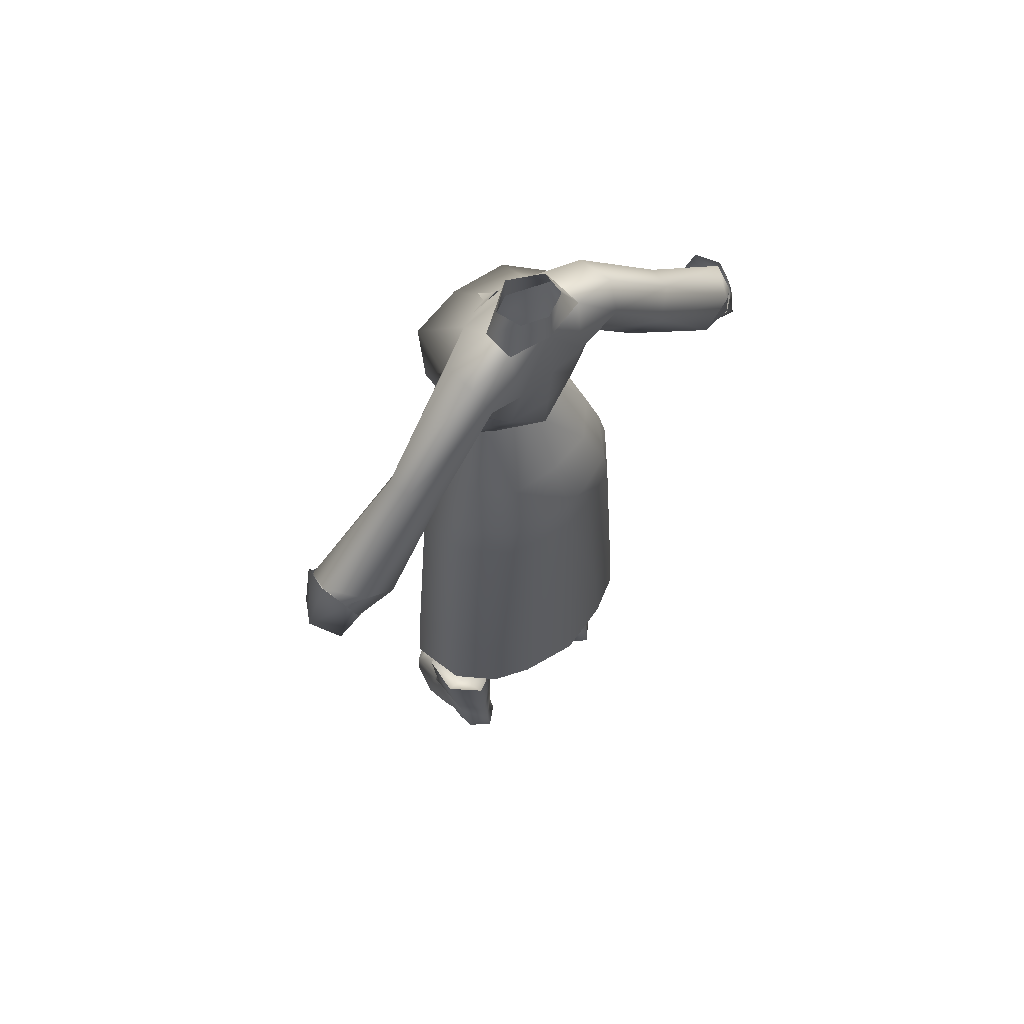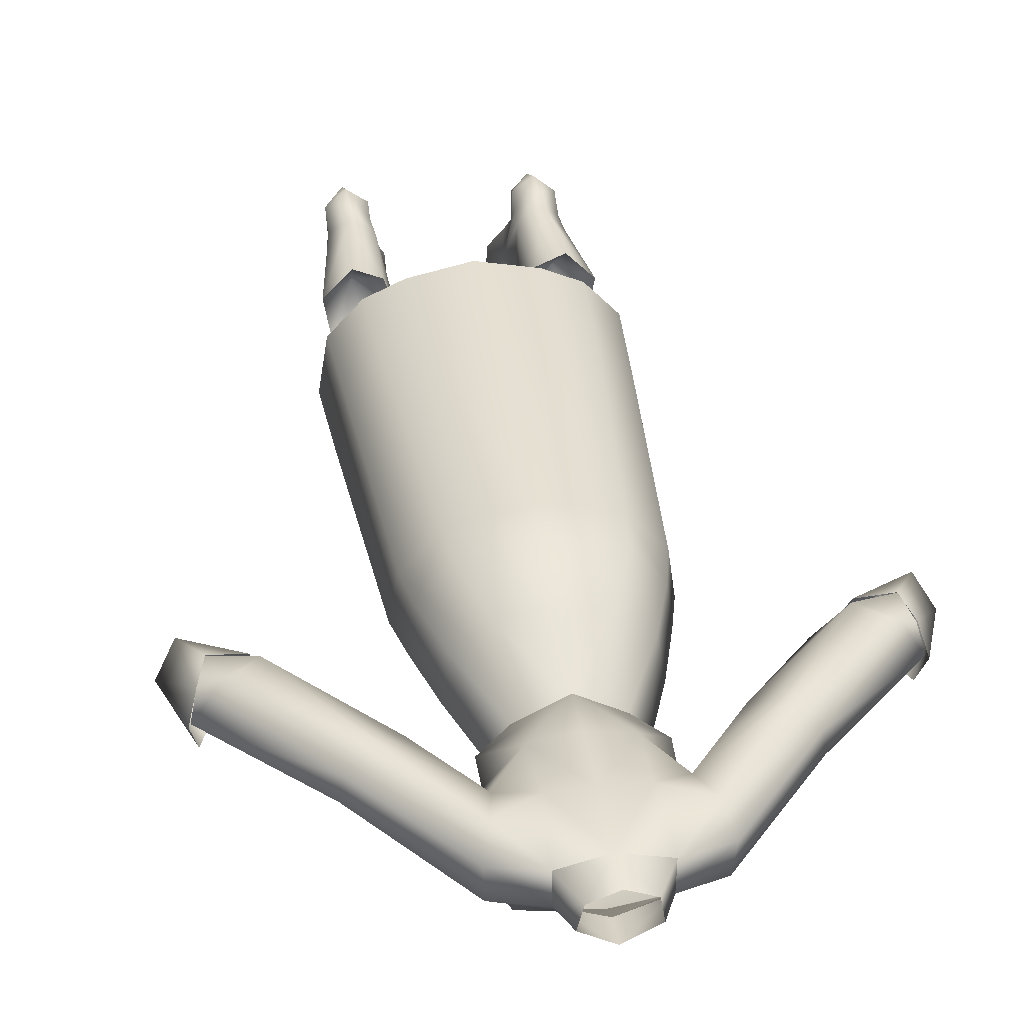
<metadata>
{"format":"obj","ext":"obj","renderer":"f3d","projection":"perspective","resolution":1024,"background":"white","views":[{"elev":65.3,"azim":137.5,"up":"+Z"},{"elev":35.6,"azim":-8.4,"up":"+Y"}]}
</metadata>
<code>
g NPC_Female_Size02_Clothes_005_LOD3
v 0.1249 0.07087 1.368
v 0.0606 0.02723 1.385
v 0.06105 0.07465 1.386
v 0.06105 0.07465 1.386
v 0.114 0.09684 1.329
v 0.06105 0.07465 1.386
v 0.05495 0.09147 1.293
v 0.1012 0.06769 1.259
v 0.0586 0.07379 1.197
v 0.1019 0.01505 1.192
v 0.1026 0.0211 1.256
v 0.1031 0.02114 1.149
v -0 0.08191 1.135
v 0.06201 0.03895 1.123
v -0 0.06438 1.125
v -0 0.09197 1.293
v -0 0.08584 1.382
v -0.05495 0.09147 1.293
v -0 0.08537 1.199
v -0.0586 0.07379 1.197
v -0.1031 0.02114 1.149
v -0.06201 0.03895 1.123
v -0 0.06438 1.125
v -0.1019 0.01505 1.192
v -0.1012 0.06769 1.259
v -0.1026 0.0211 1.256
v -0.114 0.09684 1.329
v -0.06105 0.07465 1.386
v 0.06105 0.07465 1.386
v -0 0.08584 1.382
v -0 0.08584 1.382
v -0.06105 0.07465 1.386
v -0.1249 0.07087 1.368
v -0.06105 0.07465 1.386
v -0.06105 0.07465 1.386
v -0.0606 0.02723 1.385
v 0.0606 0.02723 1.385
v 0.1249 0.07087 1.368
v 0.1223 0.01485 1.356
v 0.05674 -0.02199 1.337
v 0.0606 0.02723 1.385
v 0.1148 -0.002163 1.308
v 0.07972 -0.09543 1.258
v -0 -0.1072 1.261
v 0.1132 -0.04143 1.247
v 0.1026 0.0211 1.256
v 0.1019 0.01505 1.192
v 0.07022 -0.06528 1.18
v 0.067 -0.05457 1.138
v 0.1031 0.02114 1.149
v 0.08548 -0.0144 1.12
v -0 -0.07934 1.134
v -0 -0.0743 1.117
v 0.0562 -0.05903 1.118
v -0 -0.0295 1.338
v -0 -0.00149 1.379
v 0.0606 0.02723 1.385
v -0.05674 -0.02199 1.337
v -0 -0.00149 1.379
v -0.0606 0.02723 1.385
v -0.07022 -0.06528 1.18
v -0.07972 -0.09543 1.258
v -0.067 -0.05457 1.138
v -0 -0.0743 1.117
v -0.0562 -0.05903 1.118
v -0.1148 -0.002163 1.308
v -0.1223 0.01485 1.356
v -0.0606 0.02723 1.385
v -0.1132 -0.04143 1.247
v -0.1026 0.0211 1.256
v -0.1019 0.01505 1.192
v -0.1031 0.02114 1.149
v -0.08548 -0.0144 1.12
v -0.0606 0.02723 1.385
v -0.1249 0.07087 1.368
v -0.08548 -0.0144 1.12
v -0.06201 0.03895 1.123
v -0.0562 -0.05903 1.118
v -0.08548 -0.0144 1.12
v 0.08548 -0.0144 1.12
v 0.0562 -0.05903 1.118
v 0.08548 -0.0144 1.12
v 0.06201 0.03895 1.123
v 0.1333 0.01894 0.1722
v 0.1772 0.03829 0.2488
v 0.1672 -0.023 0.2475
v 0.08181 0.01101 0.2473
v 0.09833 0.06183 0.249
v 0.1333 0.01894 0.1722
v 0.1162 -0.04039 0.2466
v 0.08181 0.01101 0.2473
v 0.1162 -0.04039 0.2466
v 0.1333 0.01894 0.1722
v 0.1672 -0.023 0.2475
v 0.1379 0.07955 0.25
v 0.09833 0.06183 0.249
v 0.152 -0.01206 0.02244
v 0.1429 -0.05071 0.06314
v 0.1522 0.01272 0.04598
v 0.156 -0.02124 0.1232
v 0.1021 -0.06063 0.07379
v 0.1128 -0.03187 0.1252
v 0.1162 -0.04039 0.2466
v 0.1672 -0.023 0.2475
v 0.09072 -0.009941 0.1236
v 0.1162 -0.04039 0.2466
v 0.08181 0.01101 0.2473
v 0.08247 -0.03406 0.06262
v 0.09452 0.05306 0.1195
v 0.0978 0.05504 0.08191
v 0.08181 0.01101 0.2473
v 0.09718 0.02029 0.04804
v 0.1317 -0.1124 0.02204
v 0.09571 -0.106 0.03839
v 0.1365 -0.1071 -0.007232
v 0.1506 -0.05908 -0.00723
v 0.09107 -0.1383 0.02165
v 0.09078 -0.1372 0.001908
v 0.1365 -0.1071 -0.007232
v 0.06745 -0.1014 0.01852
v 0.09078 -0.1372 0.001908
v 0.06856 -0.09756 -0.007231
v 0.06856 -0.09756 -0.007231
v 0.0717 -0.05201 -0.007228
v 0.09718 0.02029 0.04804
v 0.09725 0.06452 0.05221
v 0.08974 -0.008719 0.02428
v 0.09718 0.02029 0.04804
v 0.0717 -0.05201 -0.007228
v 0.08974 -0.008719 0.02428
v 0.1265 0.05649 -0.007229
v 0.1042 0.03143 -0.007228
v 0.1432 0.02599 -0.007233
v 0.152 -0.01206 0.02244
v 0.1506 -0.05908 -0.00723
v 0.1522 0.01272 0.04598
v 0.1546 0.04332 0.09171
v 0.1596 0.03704 0.1228
v 0.1772 0.03829 0.2488
v 0.1672 -0.023 0.2475
v 0.1287 0.07508 0.118
v 0.1772 0.03829 0.2488
v 0.1277 0.08197 0.08684
v 0.1548 0.06164 0.05349
v 0.1522 0.01272 0.04598
v 0.126 0.08712 0.05524
v 0.0978 0.05504 0.08191
v 0.09725 0.06452 0.05221
v 0.09452 0.05306 0.1195
v 0.09833 0.06183 0.249
v 0.1379 0.07955 0.25
v 0.1772 0.03829 0.2488
v 0.1379 0.07955 0.25
v 0.1772 0.03829 0.2488
v 0.1333 0.01894 0.1722
v 0.1379 0.07955 0.25
v 0.08181 0.01101 0.2473
v 0.09833 0.06183 0.249
v -0.1333 0.01894 0.1722
v -0.1672 -0.023 0.2475
v -0.1772 0.03829 0.2488
v -0.09833 0.06183 0.249
v -0.08181 0.01101 0.2473
v -0.1333 0.01894 0.1722
v -0.08181 0.01101 0.2473
v -0.1162 -0.04039 0.2466
v -0.1162 -0.04039 0.2466
v -0.1672 -0.023 0.2475
v -0.1333 0.01894 0.1722
v -0.1379 0.07955 0.25
v -0.09833 0.06183 0.249
v -0.152 -0.01206 0.02244
v -0.1522 0.01272 0.04598
v -0.1429 -0.05071 0.06314
v -0.156 -0.02124 0.1232
v -0.1021 -0.06063 0.07379
v -0.1128 -0.03187 0.1252
v -0.1162 -0.04039 0.2466
v -0.1672 -0.023 0.2475
v -0.09072 -0.009941 0.1236
v -0.1162 -0.04039 0.2466
v -0.08181 0.01101 0.2473
v -0.08247 -0.03406 0.06262
v -0.09452 0.05306 0.1195
v -0.0978 0.05504 0.08191
v -0.08181 0.01101 0.2473
v -0.09718 0.02029 0.04804
v -0.1317 -0.1124 0.02204
v -0.09571 -0.106 0.03839
v -0.1365 -0.1071 -0.007232
v -0.1506 -0.05908 -0.00723
v -0.09107 -0.1383 0.02165
v -0.09078 -0.1372 0.001908
v -0.1365 -0.1071 -0.007232
v -0.06745 -0.1014 0.01852
v -0.09078 -0.1372 0.001908
v -0.06856 -0.09756 -0.007231
v -0.06856 -0.09756 -0.007231
v -0.0717 -0.05201 -0.007228
v -0.09718 0.02029 0.04804
v -0.08974 -0.008719 0.02428
v -0.08974 -0.008719 0.02428
v -0.0717 -0.05201 -0.007228
v -0.1265 0.05649 -0.007229
v -0.1432 0.02599 -0.007233
v -0.1042 0.03143 -0.007228
v -0.1506 -0.05908 -0.00723
v -0.152 -0.01206 0.02244
v -0.1522 0.01272 0.04598
v -0.1546 0.04332 0.09171
v -0.1596 0.03704 0.1228
v -0.1772 0.03829 0.2488
v -0.1672 -0.023 0.2475
v -0.1287 0.07508 0.118
v -0.1772 0.03829 0.2488
v -0.1277 0.08197 0.08684
v -0.1548 0.06164 0.05349
v -0.1522 0.01272 0.04598
v -0.126 0.08712 0.05524
v -0.0978 0.05504 0.08191
v -0.09725 0.06452 0.05221
v -0.09452 0.05306 0.1195
v -0.09833 0.06183 0.249
v -0.1379 0.07955 0.25
v -0.1379 0.07955 0.25
v -0.1772 0.03829 0.2488
v -0.09725 0.06452 0.05221
v -0.09718 0.02029 0.04804
v -0.1772 0.03829 0.2488
v -0.1379 0.07955 0.25
v -0.1333 0.01894 0.1722
v -0.08181 0.01101 0.2473
v -0.09833 0.06183 0.249
v 0.3728 0.03955 0.962
v 0.3059 0.04164 1.011
v 0.3315 0.001397 1.027
v 0.3993 0.004961 0.9846
v 0.3732 -0.004774 1.033
v 0.3838 0.005171 1.074
v 0.424 0.04472 1.005
v 0.3929 0.04687 1.09
v 0.3814 0.08507 1.073
v 0.3993 0.08238 0.9832
v 0.3697 0.0931 1.03
v 0.3239 0.08105 1.02
v 0.3059 0.04164 1.011
v 0.3728 0.03955 0.962
v 0.03658 0.06724 1.43
v 0.06105 0.07465 1.386
v 0.0606 0.02723 1.385
v 0.04339 0.02837 1.424
v -0 0.08584 1.382
v 0.06105 0.07465 1.386
v -0 0.08249 1.43
v -0.03658 0.06724 1.43
v -0 0.08584 1.382
v -0.06105 0.07465 1.386
v -0.04339 0.02837 1.424
v -0.0606 0.02723 1.385
v -0.06105 0.07465 1.386
v -0 -0.002045 1.417
v 0.04339 0.02837 1.424
v 0.0606 0.02723 1.385
v -0 -0.00149 1.379
v -0 -0.00149 1.379
v -0.0606 0.02723 1.385
v -0.04339 0.02837 1.424
v -1.006e-10 0.1563 0.5227
v 5.743e-10 0.1611 0.3891
v 0.08384 0.1433 0.3889
v 0.07336 0.1424 0.5242
v -1.857e-10 0.1423 0.8839
v 0.13 0.1183 0.5241
v 0.1376 0.1185 0.3886
v 0.1748 0.06853 0.5232
v 0.1834 0.0678 0.3878
v 0.1965 -0.01382 0.3865
v 0.1879 -0.01324 0.5212
v 0.1308 -0.05883 0.3854
v 0.1513 0.0616 0.8771
v 0.1016 0.1192 0.8828
v 0.04305 0.1364 0.8841
v 0.0367 0.134 0.9411
v -1.273e-10 0.1387 0.9405
v -0 0.1059 1.019
v 0.0958 0.1152 0.9398
v 0.06521 0.09737 1.019
v -0 0.06438 1.125
v 0.06201 0.03895 1.123
v 0.1392 0.05845 0.9324
v 0.1119 0.0552 1.019
v 0.06201 0.03895 1.123
v 0.1487 -0.01068 0.9261
v 0.1622 -0.01068 0.8705
v 0.1115 -0.05176 0.8672
v 0.1264 -0.05659 0.5211
v 0.08718 -0.0757 0.3851
v 0.1225 -0.01058 1.018
v 0.08548 -0.0144 1.12
v 0.06201 0.03895 1.123
v 0.1013 -0.05084 0.9227
v 0.04237 -0.07424 0.8646
v 0.07771 -0.07704 0.5212
v 2.74e-10 -0.07292 0.8644
v 6.04e-10 -0.08643 0.5213
v 8.638e-10 -0.08833 0.385
v -0.07771 -0.07704 0.5212
v -0.08718 -0.0757 0.3851
v 0.02886 -0.07246 0.9198
v 0.07945 -0.05022 1.016
v -0 -0.07097 1.013
v 0.0562 -0.05903 1.118
v 0.08548 -0.0144 1.12
v 0.0562 -0.05903 1.118
v -0 -0.0743 1.117
v -0.1264 -0.05659 0.5211
v -0.1308 -0.05883 0.3854
v -0.1879 -0.01324 0.5212
v -0.1965 -0.01382 0.3865
v -0.1115 -0.05176 0.8672
v 2.944e-10 -0.07168 0.9195
v -0.04237 -0.07424 0.8646
v -0.02886 -0.07246 0.9198
v -0.1013 -0.05084 0.9227
v -0.07945 -0.05022 1.016
v -0.0562 -0.05903 1.118
v -0 -0.0743 1.117
v -0.1225 -0.01058 1.018
v -0.0562 -0.05903 1.118
v -0.08548 -0.0144 1.12
v -0.1487 -0.01068 0.9261
v -0.1622 -0.01068 0.8705
v -0.1513 0.0616 0.8771
v -0.1119 0.0552 1.019
v -0.08548 -0.0144 1.12
v -0.06201 0.03895 1.123
v -0.1748 0.06853 0.5232
v -0.1834 0.0678 0.3878
v -0.1376 0.1185 0.3886
v -0.13 0.1183 0.5241
v -0.08384 0.1433 0.3889
v -0.1392 0.05845 0.9324
v -0.1016 0.1192 0.8828
v -0.0958 0.1152 0.9398
v -0.04305 0.1364 0.8841
v -0.07336 0.1424 0.5242
v -1.006e-10 0.1563 0.5227
v 5.743e-10 0.1611 0.3891
v -1.857e-10 0.1423 0.8839
v -0.0367 0.134 0.9411
v -1.273e-10 0.1387 0.9405
v -0 0.1059 1.019
v -0.06521 0.09737 1.019
v -0.06201 0.03895 1.123
v -0 0.06438 1.125
v -0.06201 0.03895 1.123
v 0.1805 0.04348 1.163
v 0.1012 0.06769 1.259
v 0.1026 0.0211 1.256
v 0.1763 0.07145 1.165
v 0.2764 0.04248 1.031
v 0.2117 0.09613 1.195
v 0.114 0.09684 1.329
v 0.3133 0.1033 1.054
v 0.3119 0.04403 1.011
v 0.3719 0.0904 1.028
v 0.3818 0.08081 1.069
v 0.3577 0.09799 1.087
v 0.3906 0.04611 1.083
v 0.2446 0.07159 1.218
v 0.1249 0.07087 1.368
v 0.25 0.03682 1.216
v 0.1223 0.01485 1.356
v 0.3748 -0.002387 1.03
v 0.1148 -0.002163 1.308
v 0.2172 0.01693 1.185
v 0.1026 0.0211 1.256
v 0.1805 0.04348 1.163
v 0.3363 0.006123 1.026
v 0.2764 0.04248 1.031
v 0.3119 0.04403 1.011
v -0.3728 0.03955 0.962
v -0.3315 0.001397 1.027
v -0.3059 0.04164 1.011
v -0.3993 0.004961 0.9846
v -0.3732 -0.004774 1.033
v -0.3838 0.005171 1.074
v -0.424 0.04472 1.005
v -0.3929 0.04687 1.09
v -0.3814 0.08507 1.073
v -0.3993 0.08238 0.9832
v -0.3697 0.0931 1.03
v -0.3239 0.08105 1.02
v -0.3059 0.04164 1.011
v -0.3728 0.03955 0.962
v -0.1012 0.06769 1.259
v -0.1805 0.04348 1.163
v -0.1026 0.0211 1.256
v -0.1763 0.07145 1.165
v -0.2764 0.04248 1.031
v -0.2117 0.09613 1.195
v -0.114 0.09684 1.329
v -0.3133 0.1033 1.054
v -0.3119 0.04403 1.011
v -0.3719 0.0904 1.028
v -0.3818 0.08081 1.069
v -0.3577 0.09799 1.087
v -0.3906 0.04611 1.083
v -0.2446 0.07159 1.218
v -0.1249 0.07087 1.368
v -0.25 0.03682 1.216
v -0.1223 0.01485 1.356
v -0.3748 -0.002387 1.03
v -0.1148 -0.002163 1.308
v -0.2172 0.01693 1.185
v -0.1026 0.0211 1.256
v -0.1805 0.04348 1.163
v -0.3363 0.006123 1.026
v -0.2764 0.04248 1.031
v -0.3119 0.04403 1.011
v 0.008476 -0.03683 1.334
v -0.000268 -0.05797 1.315
v -0.009012 -0.03683 1.334
v 0.008476 -0.02626 1.348
v 0.03408 -0.02901 1.339
v -0.008996 -0.02626 1.348
v -0.000268 -0.0195 1.37
v -0.03461 -0.02901 1.339
v 0.09718 0.02029 0.04804
v 0.08974 -0.008719 0.02428
v 0.152 -0.01206 0.02244
v 0.1522 0.01272 0.04598
v 0.1522 0.01272 0.04598
v 0.1432 0.02599 -0.007233
v 0.1042 0.03143 -0.007228
v 0.09718 0.02029 0.04804
v 0.1522 0.01272 0.04598
v 0.1265 0.05649 -0.007229
v 0.1432 0.02599 -0.007233
v 0.1548 0.06164 0.05349
v 0.126 0.08712 0.05524
v 0.1265 0.05649 -0.007229
v 0.1265 0.05649 -0.007229
v 0.09725 0.06452 0.05221
v 0.09718 0.02029 0.04804
v 0.1265 0.05649 -0.007229
v 0.1042 0.03143 -0.007228
v 0.08974 -0.008719 0.02428
v 0.0717 -0.05201 -0.007228
v 0.1506 -0.05908 -0.00723
v 0.152 -0.01206 0.02244
v 0.1365 -0.1071 -0.007232
v 0.0717 -0.05201 -0.007228
v 0.06856 -0.09756 -0.007231
v 0.09078 -0.1372 0.001908
v -0.09718 0.02029 0.04804
v -0.1522 0.01272 0.04598
v -0.152 -0.01206 0.02244
v -0.08974 -0.008719 0.02428
v -0.1522 0.01272 0.04598
v -0.09718 0.02029 0.04804
v -0.1042 0.03143 -0.007228
v -0.1432 0.02599 -0.007233
v -0.1522 0.01272 0.04598
v -0.1432 0.02599 -0.007233
v -0.1265 0.05649 -0.007229
v -0.1548 0.06164 0.05349
v -0.126 0.08712 0.05524
v -0.1265 0.05649 -0.007229
v -0.1265 0.05649 -0.007229
v -0.09725 0.06452 0.05221
v -0.09718 0.02029 0.04804
v -0.1265 0.05649 -0.007229
v -0.1042 0.03143 -0.007228
v -0.08974 -0.008719 0.02428
v -0.152 -0.01206 0.02244
v -0.1506 -0.05908 -0.00723
v -0.0717 -0.05201 -0.007228
v -0.1365 -0.1071 -0.007232
v -0.0717 -0.05201 -0.007228
v -0.06856 -0.09756 -0.007231
v -0.09078 -0.1372 0.001908
v 0.3993 0.004961 0.9846
v 0.424 0.04472 1.005
v 0.3843 0.04293 1.007
v 0.3728 0.03955 0.962
v 0.3993 0.08238 0.9832
v -0.3993 0.004961 0.9846
v -0.3843 0.04293 1.007
v -0.424 0.04472 1.005
v -0.3728 0.03955 0.962
v -0.3993 0.08238 0.9832
g NPC_Female_Size02_Clothes_005_LOD3_0
f 3 2 1
f 5 4 1
f 7 6 5
f 8 7 5
f 7 8 9
f 9 8 10
f 8 11 10
f 10 12 9
f 9 12 13
f 12 14 13
f 14 15 13
f 16 7 9
f 16 17 7
f 17 16 18
f 19 16 9
f 9 13 19
f 16 19 20
f 18 16 20
f 13 20 19
f 21 20 13
f 21 13 22
f 13 23 22
f 21 24 20
f 25 20 24
f 25 18 20
f 26 25 24
f 18 25 27
f 28 18 27
f 30 29 7
f 32 31 18
f 34 27 33
f 36 35 33
f 39 38 37
f 41 40 39
f 39 40 42
f 43 42 40
f 44 43 40
f 45 42 43
f 46 42 45
f 46 45 47
f 43 48 45
f 48 47 45
f 48 43 44
f 48 49 47
f 50 47 49
f 49 51 50
f 52 48 44
f 49 48 52
f 52 53 49
f 53 54 49
f 55 44 40
f 56 55 40
f 57 56 40
f 44 55 58
f 58 55 59
f 60 58 59
f 61 52 44
f 62 44 58
f 62 61 44
f 61 63 52
f 64 52 63
f 65 64 63
f 66 62 58
f 58 67 66
f 58 68 67
f 66 69 62
f 61 62 69
f 66 70 69
f 69 70 71
f 71 61 69
f 63 61 71
f 71 72 63
f 73 63 72
f 75 67 74
f 72 77 76
f 79 78 63
f 81 80 49
f 83 50 82
f 86 85 84
f 88 87 84
f 91 90 89
f 94 93 92
f 96 93 95
f 99 98 97
f 101 98 100
f 102 101 100
f 103 102 100
f 104 103 100
f 101 102 105
f 102 106 105
f 106 107 105
f 108 101 105
f 108 105 109
f 110 108 109
f 105 111 109
f 110 112 108
f 113 98 101
f 108 114 101
f 114 113 101
f 113 115 98
f 115 116 98
f 113 114 117
f 113 117 118
f 119 113 118
f 120 117 114
f 108 120 114
f 121 117 120
f 122 121 120
f 120 108 123
f 108 124 123
f 126 125 110
f 128 127 108
f 130 129 108
f 133 132 131
f 135 134 98
f 137 98 136
f 100 98 137
f 138 100 137
f 100 138 139
f 140 100 139
f 138 137 141
f 141 142 138
f 143 141 137
f 144 143 137
f 144 137 145
f 146 143 144
f 146 147 143
f 148 147 146
f 147 149 143
f 143 149 141
f 149 150 141
f 150 151 141
f 153 152 141
f 156 155 154
f 158 109 157
f 161 160 159
f 163 162 159
f 166 165 164
f 169 168 167
f 169 171 170
f 174 173 172
f 174 176 175
f 176 177 175
f 175 177 178
f 179 175 178
f 180 177 176
f 181 177 180
f 182 181 180
f 183 180 176
f 180 183 184
f 183 185 184
f 186 180 184
f 187 185 183
f 174 188 176
f 189 183 176
f 188 189 176
f 190 188 174
f 191 190 174
f 189 188 192
f 192 188 193
f 188 194 193
f 192 195 189
f 195 183 189
f 195 192 196
f 197 195 196
f 183 195 198
f 199 183 198
f 201 200 183
f 203 202 183
f 206 205 204
f 208 207 174
f 174 210 209
f 174 175 210
f 175 211 210
f 211 175 212
f 175 213 212
f 210 211 214
f 215 214 211
f 214 216 210
f 216 217 210
f 210 217 218
f 216 219 217
f 220 219 216
f 220 221 219
f 222 220 216
f 222 216 214
f 223 222 214
f 224 223 214
f 226 225 214
f 228 227 185
f 231 230 229
f 184 233 232
f 236 235 234
f 237 236 234
f 236 237 238
f 239 238 237
f 240 239 237
f 241 239 240
f 241 240 242
f 240 243 242
f 244 242 243
f 244 243 245
f 245 243 246
f 243 247 246
f 250 249 248
f 251 250 248
f 253 252 248
f 252 254 248
f 254 256 255
f 256 257 255
f 259 258 255
f 260 259 255
f 263 262 261
f 264 263 261
f 266 265 261
f 267 266 261
f 270 269 268
f 271 270 268
f 271 268 272
f 270 271 273
f 274 270 273
f 273 275 274
f 275 276 274
f 277 276 275
f 278 277 275
f 279 277 278
f 280 275 273
f 275 280 278
f 273 271 281
f 281 280 273
f 282 271 272
f 271 282 281
f 282 272 283
f 272 284 283
f 285 283 284
f 281 282 286
f 282 283 286
f 287 283 285
f 286 283 287
f 287 285 288
f 289 287 288
f 281 286 290
f 280 281 290
f 287 291 286
f 286 291 290
f 291 287 292
f 290 293 280
f 293 290 291
f 293 294 280
f 280 294 278
f 294 295 278
f 294 293 295
f 295 296 278
f 296 279 278
f 297 279 296
f 298 293 291
f 299 298 291
f 300 299 291
f 293 301 295
f 301 293 298
f 295 302 296
f 295 301 302
f 303 297 296
f 302 303 296
f 302 304 303
f 297 303 305
f 304 305 303
f 306 297 305
f 305 307 306
f 307 305 304
f 307 308 306
f 301 309 302
f 302 309 304
f 310 301 298
f 309 301 310
f 311 309 310
f 310 298 312
f 298 313 312
f 311 310 314
f 315 311 314
f 308 307 316
f 317 308 316
f 317 316 318
f 319 317 318
f 316 307 320
f 318 316 320
f 321 309 311
f 309 321 304
f 322 307 304
f 307 322 320
f 304 321 323
f 322 304 323
f 321 311 323
f 322 323 324
f 320 322 324
f 323 311 325
f 324 323 325
f 325 311 326
f 311 327 326
f 324 325 328
f 325 329 328
f 329 330 328
f 324 331 320
f 331 324 328
f 331 332 320
f 332 318 320
f 332 333 318
f 333 332 331
f 331 328 334
f 328 335 334
f 335 336 334
f 333 337 318
f 319 318 337
f 338 319 337
f 338 337 339
f 337 340 339
f 337 333 340
f 339 340 341
f 342 333 331
f 342 331 334
f 343 333 342
f 333 343 340
f 334 344 342
f 344 343 342
f 343 345 340
f 343 344 345
f 340 346 341
f 345 346 340
f 346 347 341
f 347 348 341
f 349 347 346
f 345 349 346
f 345 350 349
f 344 350 345
f 350 351 349
f 350 352 351
f 353 344 334
f 344 353 350
f 353 352 350
f 353 334 354
f 352 353 355
f 353 356 355
f 359 358 357
f 358 360 357
f 360 361 357
f 362 360 358
f 363 362 358
f 361 360 364
f 360 362 364
f 364 365 361
f 366 365 364
f 367 366 364
f 368 367 364
f 364 362 368
f 369 367 368
f 370 362 363
f 362 370 368
f 370 369 368
f 371 370 363
f 372 369 370
f 372 370 371
f 373 372 371
f 374 369 372
f 372 373 375
f 376 374 372
f 376 372 375
f 375 377 376
f 377 378 376
f 374 376 379
f 378 380 376
f 376 380 379
f 379 380 381
f 384 383 382
f 383 385 382
f 385 383 386
f 386 387 385
f 387 388 385
f 387 389 388
f 388 389 390
f 391 388 390
f 390 392 391
f 391 392 393
f 393 394 391
f 394 395 391
f 398 397 396
f 397 399 396
f 400 399 397
f 399 401 396
f 401 402 396
f 399 400 403
f 401 399 403
f 404 403 400
f 404 405 403
f 405 406 403
f 406 407 403
f 401 403 407
f 406 408 407
f 401 409 402
f 409 401 407
f 408 409 407
f 409 410 402
f 408 411 409
f 409 411 410
f 411 412 410
f 408 413 411
f 414 412 411
f 413 415 411
f 415 414 411
f 414 415 416
f 415 417 416
f 415 413 418
f 419 417 415
f 419 415 418
f 419 418 420
f 423 422 421
f 423 421 424
f 421 425 424
f 426 423 424
f 426 424 427
f 426 428 423
f 431 430 429
f 432 431 429
f 435 434 433
f 436 435 433
f 439 438 437
f 438 440 437
f 440 442 441
f 444 441 443
f 444 446 445
f 446 447 445
f 450 449 448
f 451 450 448
f 453 450 452
f 454 453 452
f 452 455 454
f 458 457 456
f 459 458 456
f 462 461 460
f 463 462 460
f 466 465 464
f 467 466 464
f 469 467 468
f 468 471 470
f 473 471 472
f 474 473 472
f 477 476 475
f 478 477 475
f 477 480 479
f 480 481 479
f 482 479 481
f 485 484 483
f 485 483 486
f 484 485 487
f 487 485 486
f 490 489 488
f 488 489 491
f 489 490 492
f 489 492 491

</code>
